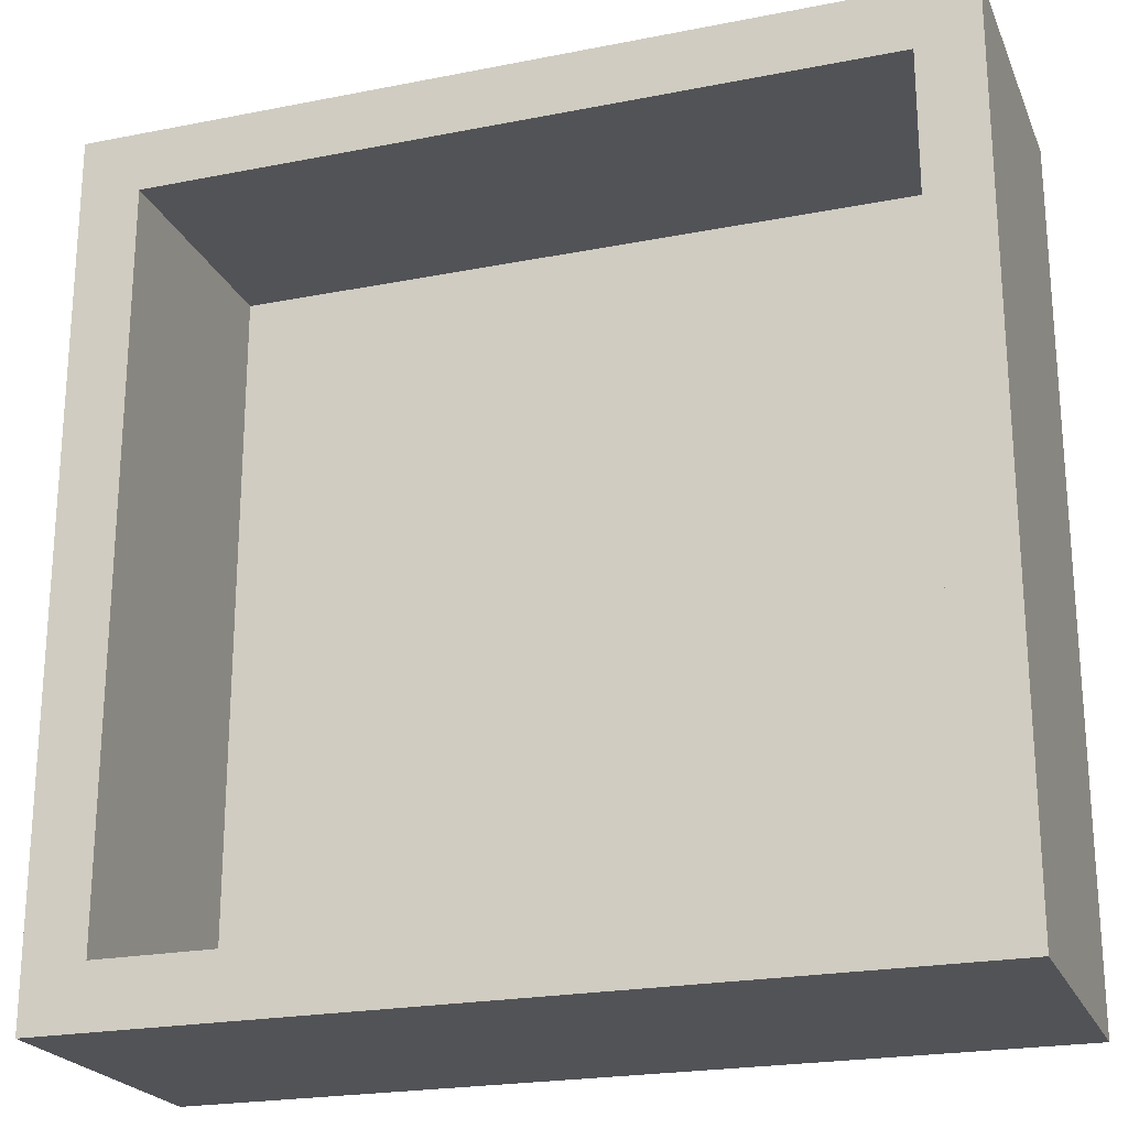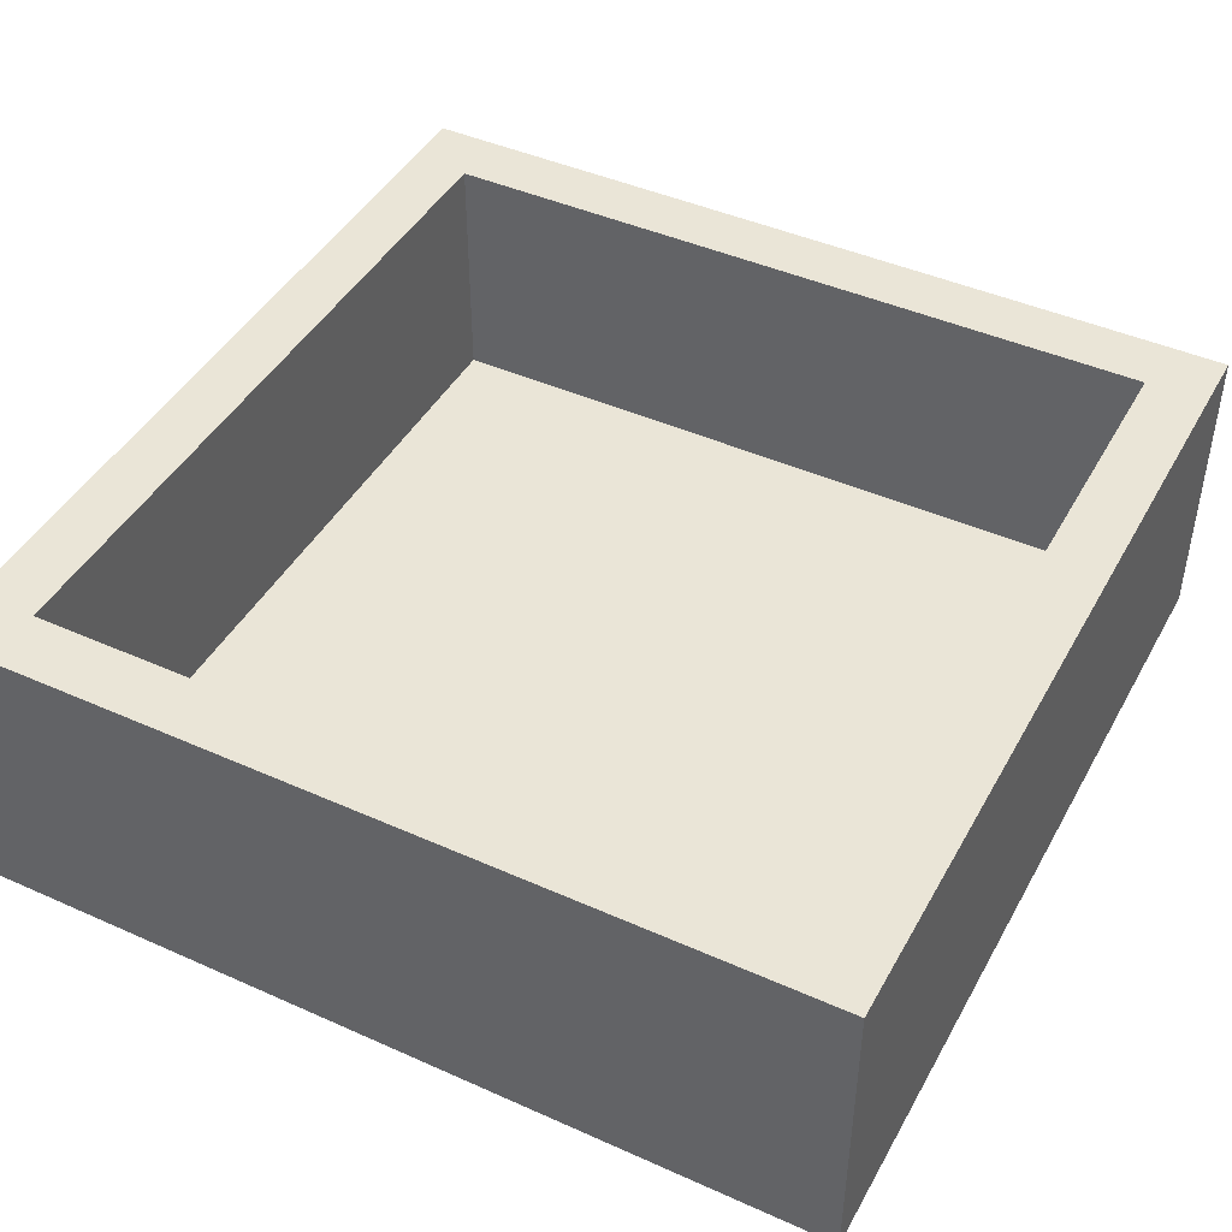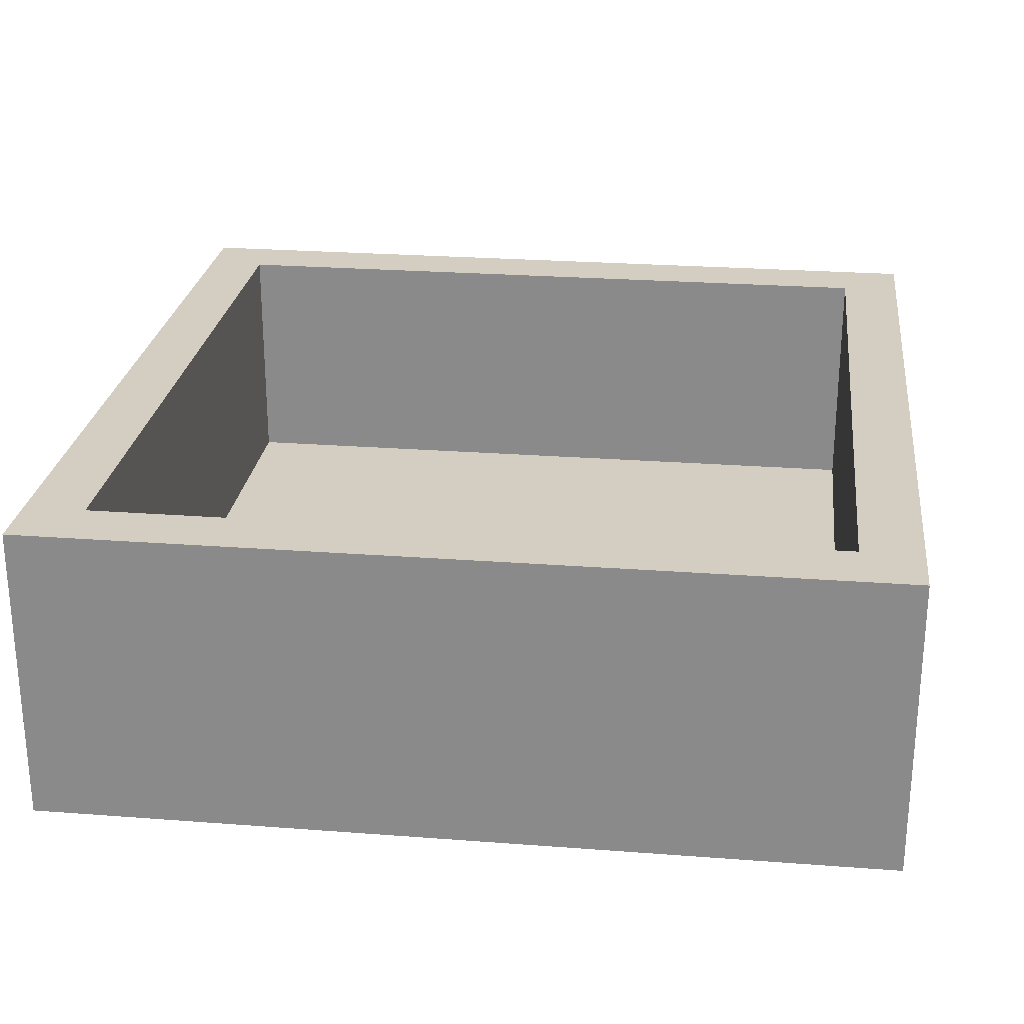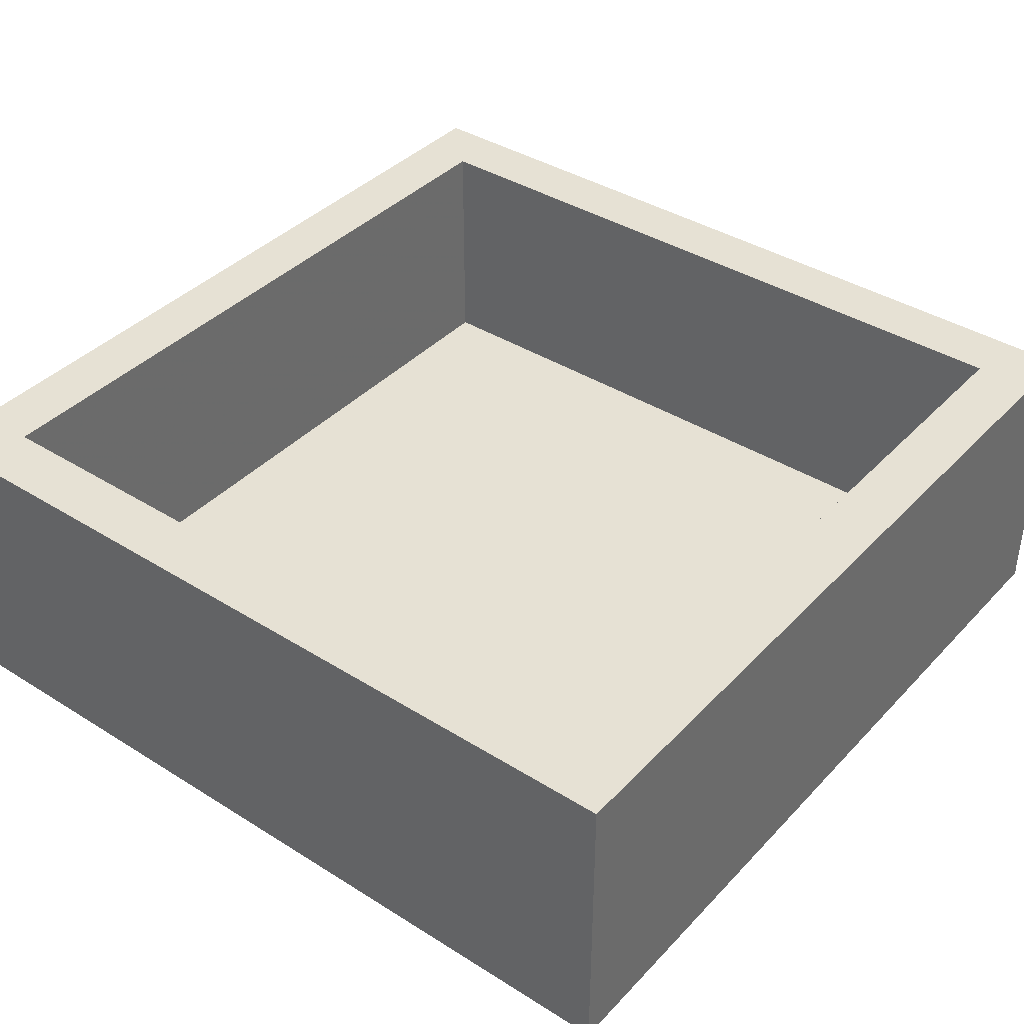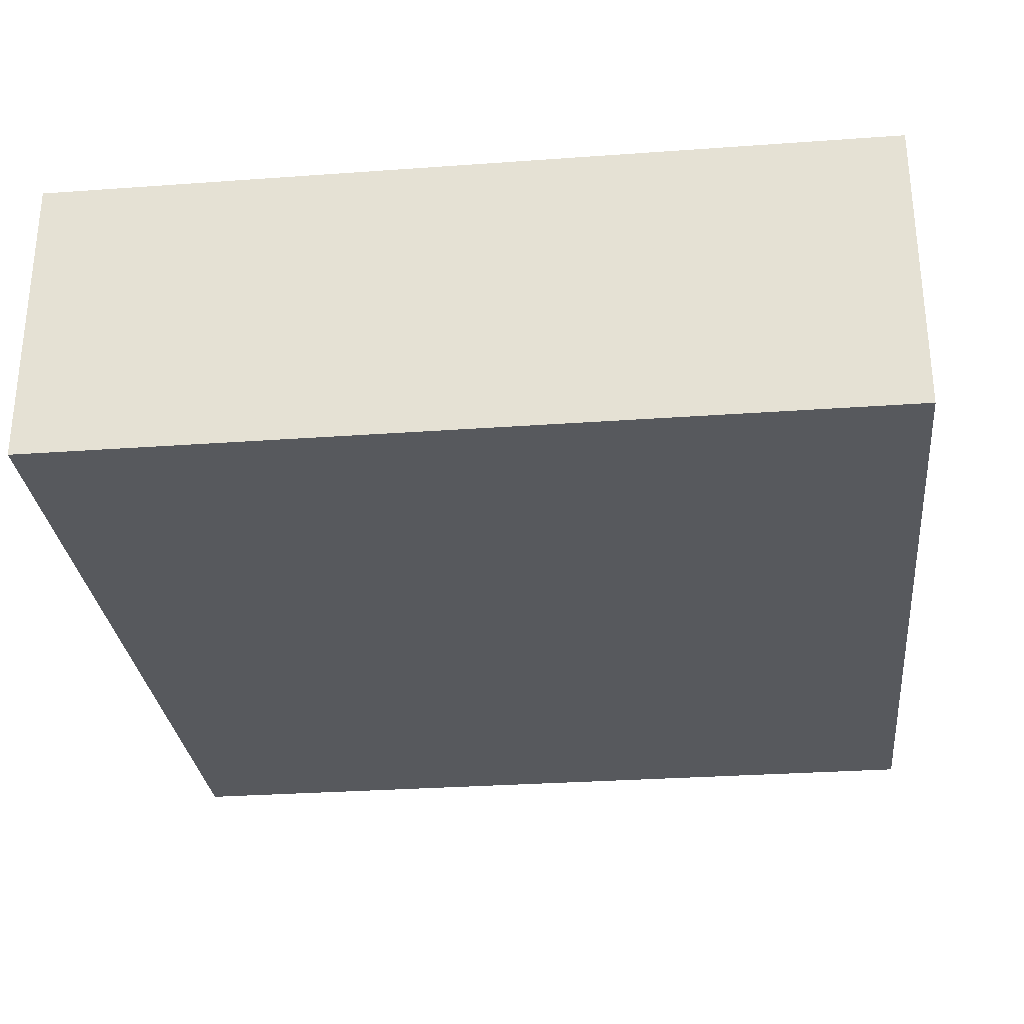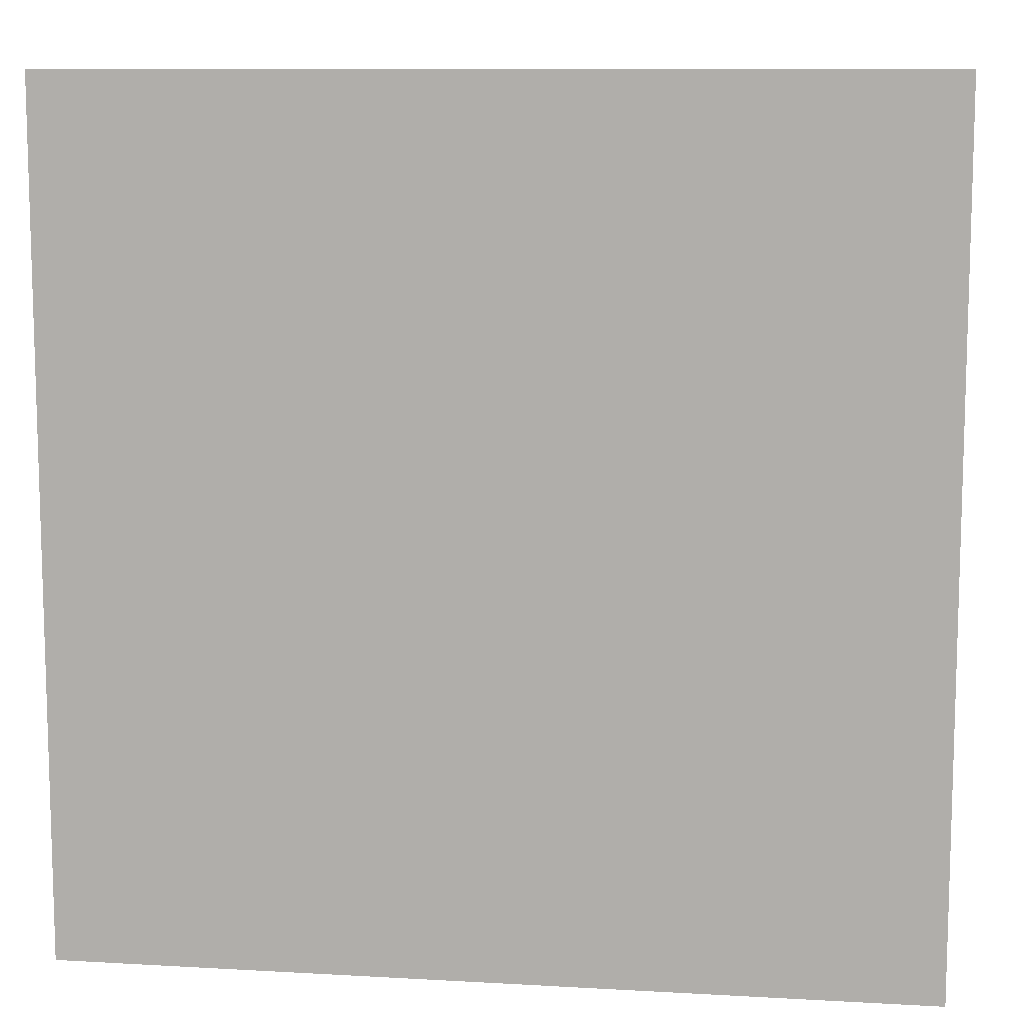
<metadata>
{"format":"obj","ext":"obj","renderer":"f3d","projection":"perspective","resolution":1024,"background":"white","views":[{"elev":-22.4,"azim":18.8,"up":"+Y"},{"elev":44.4,"azim":-62.5,"up":"+Z"},{"elev":25.3,"azim":-173.0,"up":"+Z"},{"elev":39.1,"azim":-51.9,"up":"+Z"},{"elev":-29.4,"azim":-83.9,"up":"+Z"},{"elev":10.2,"azim":-171.8,"up":"+Y"}]}
</metadata>
<code>
v -0.02862 -1.5 0
v 1.5 0.3539 1
v -1.5 0.03086 1
v 0.6423 1.5 0.5
v 1.5 -0.7049 0.5
v 0.3609 -1.5 1
v -1.5 0.7168 0.5
v -0.1873 1.5 1
v -0.6669 -1.5 0.5
v 0.04329 1.5 0
v 0.05506 1.75 -0.25
v -1.5 1.5 1
v -1.5 -1.5 0
v -1.5 -1.5 1
v 1.5 -1.5 0
v -1.75 -0.07174 1
v 1.5 -1.5 1
v 1.75 -0.8249 0.375
v 1.75 -1.75 1
v 1.75 0.09827 -0.25
v 1.75 1.75 1
v -1.75 1.75 -0.25
v -0.253 -1.75 1
v -1.75 1.75 1
v -1.5 -0.2871 0
v 1.5 -0.2681 0
v 1.75 -1.75 -0.25
v -0.1455 1.75 1
v -1.75 -1.75 1
v 1.75 -0.3121 1
v 1.75 1.75 -0.25
v -0.8976 1.75 0.375
v 1.5 1.5 1
v 1.5 1.5 0
v -1.75 -1.75 -0.25
v -1.5 1.5 0
v 0.8788 -1.75 0.375
v -0.2854 -0.2712 -0.25
v 0.002444 0.4075 0
v -1.75 -0.819 0.375
v 0.3484 -1.75 -0.25
v -1.75 0.334 -0.25
f 25 39 36
f 13 1 25
f 13 9 1
f 5 2 26
f 34 26 2
f 14 25 3
f 13 25 14
f 29 14 16
f 17 6 19
f 1 6 15
f 38 42 11
f 41 35 38
f 10 39 34
f 20 18 27
f 24 42 16
f 26 34 39
f 21 11 28
f 19 27 18
f 3 12 16
f 29 35 23
f 24 12 28
f 22 42 24
f 27 41 20
f 31 11 21
f 8 4 33
f 11 22 32
f 29 40 35
f 3 7 12
f 19 37 27
f 8 33 28
f 40 16 42
f 30 19 18
f 31 20 11
f 33 4 34
f 13 14 9
f 17 5 15
f 3 16 14
f 6 9 14
f 10 34 4
f 2 5 17
f 19 30 17
f 12 36 8
f 42 35 40
f 2 17 30
f 23 19 6
f 6 14 23
f 41 38 20
f 33 34 2
f 36 12 7
f 38 35 42
f 26 15 5
f 29 16 40
f 39 25 1
f 18 20 30
f 10 36 39
f 37 23 41
f 33 2 21
f 35 41 23
f 8 28 12
f 32 28 11
f 24 28 32
f 41 27 37
f 30 21 2
f 31 21 20
f 21 28 33
f 7 3 25
f 9 6 1
f 17 15 6
f 29 23 14
f 19 23 37
f 4 8 10
f 21 30 20
f 24 32 22
f 38 11 20
f 36 7 25
f 39 1 26
f 24 16 12
f 10 8 36
f 22 11 42
f 15 26 1

</code>
